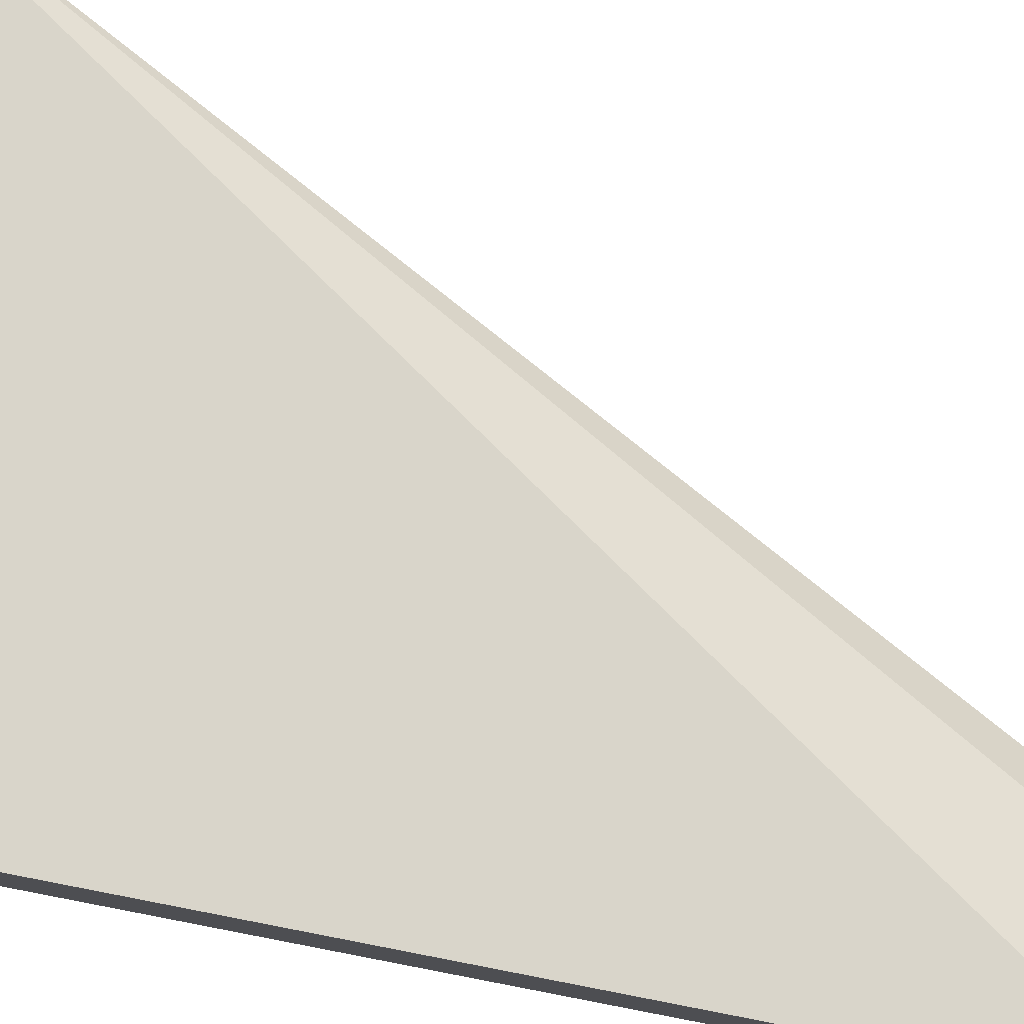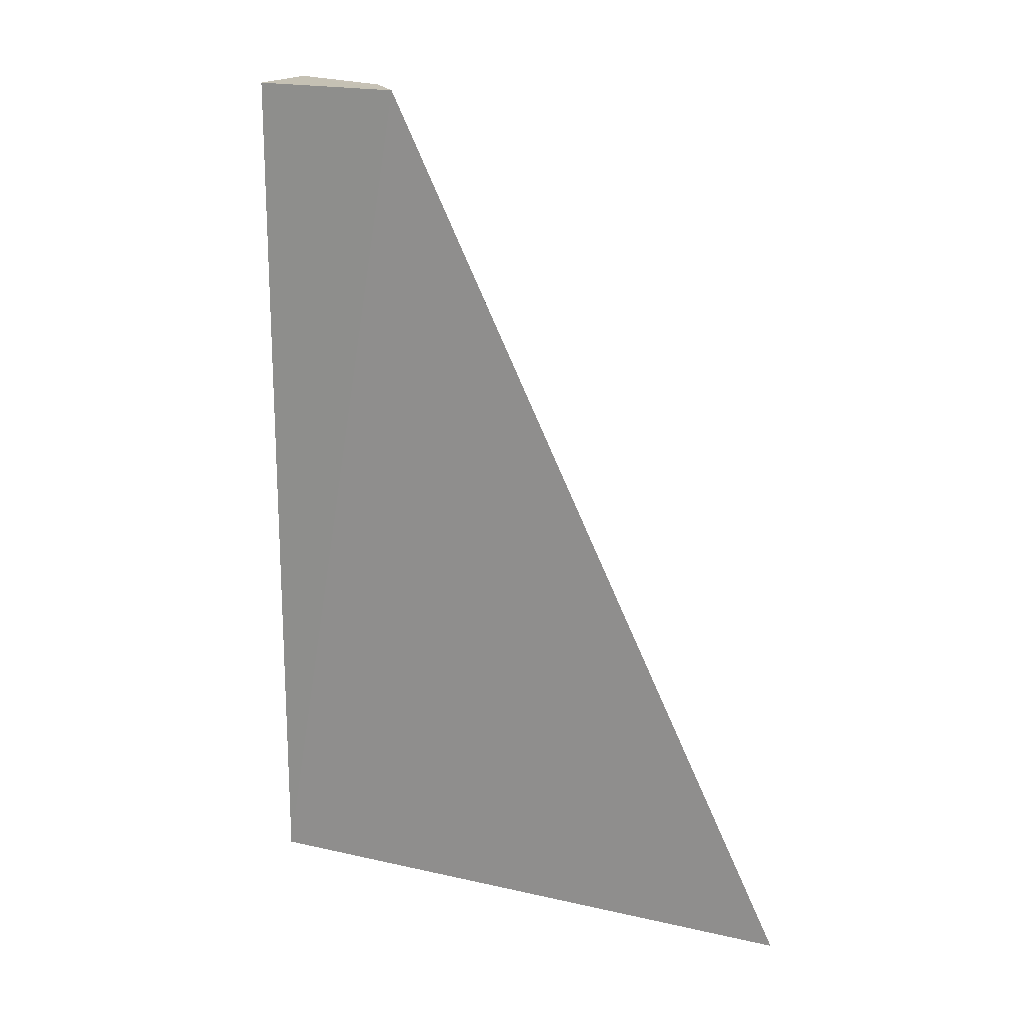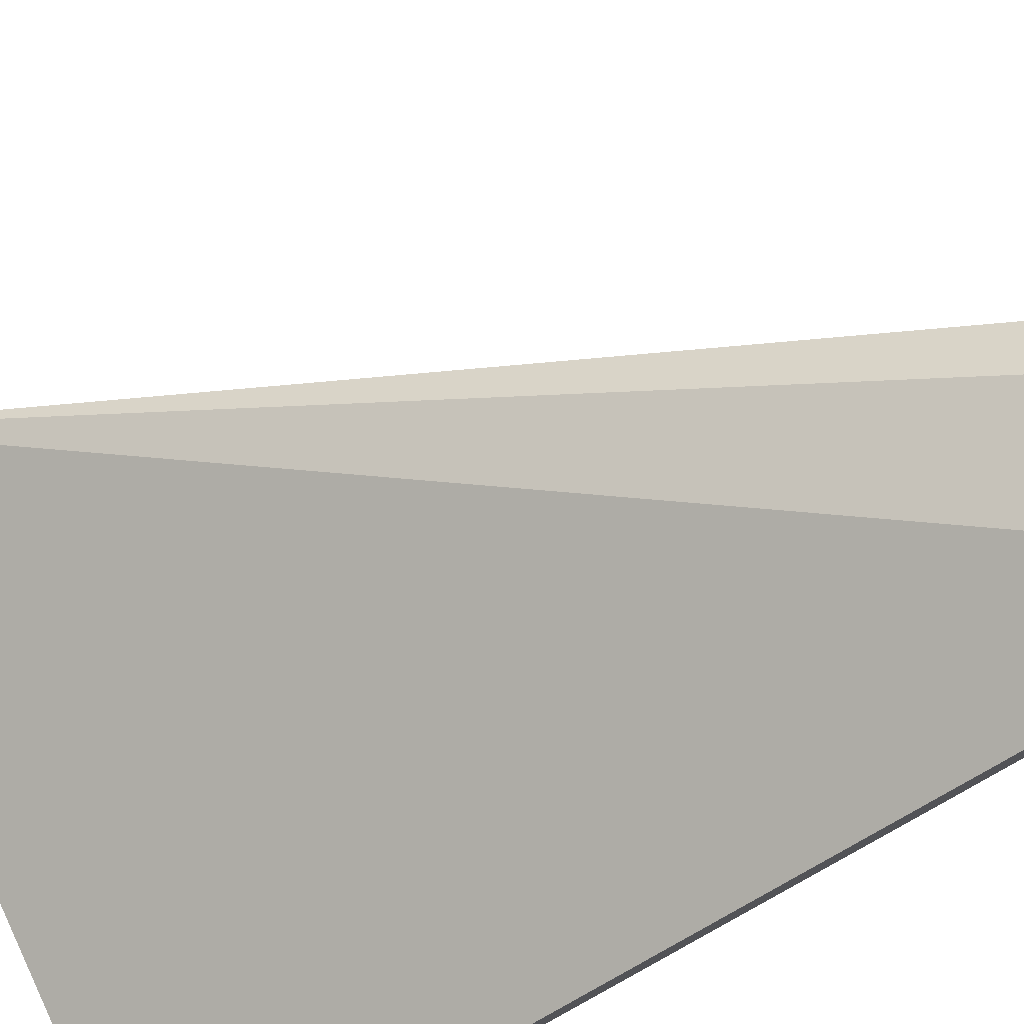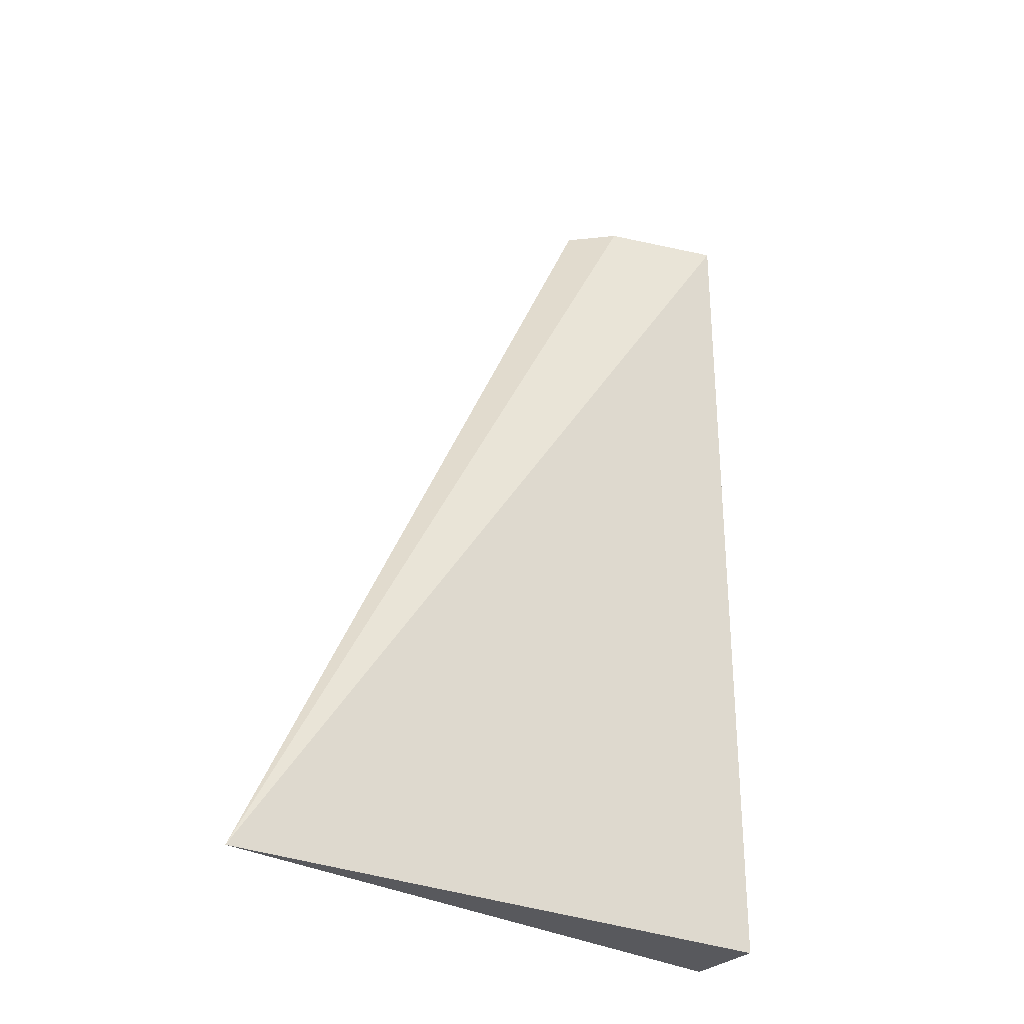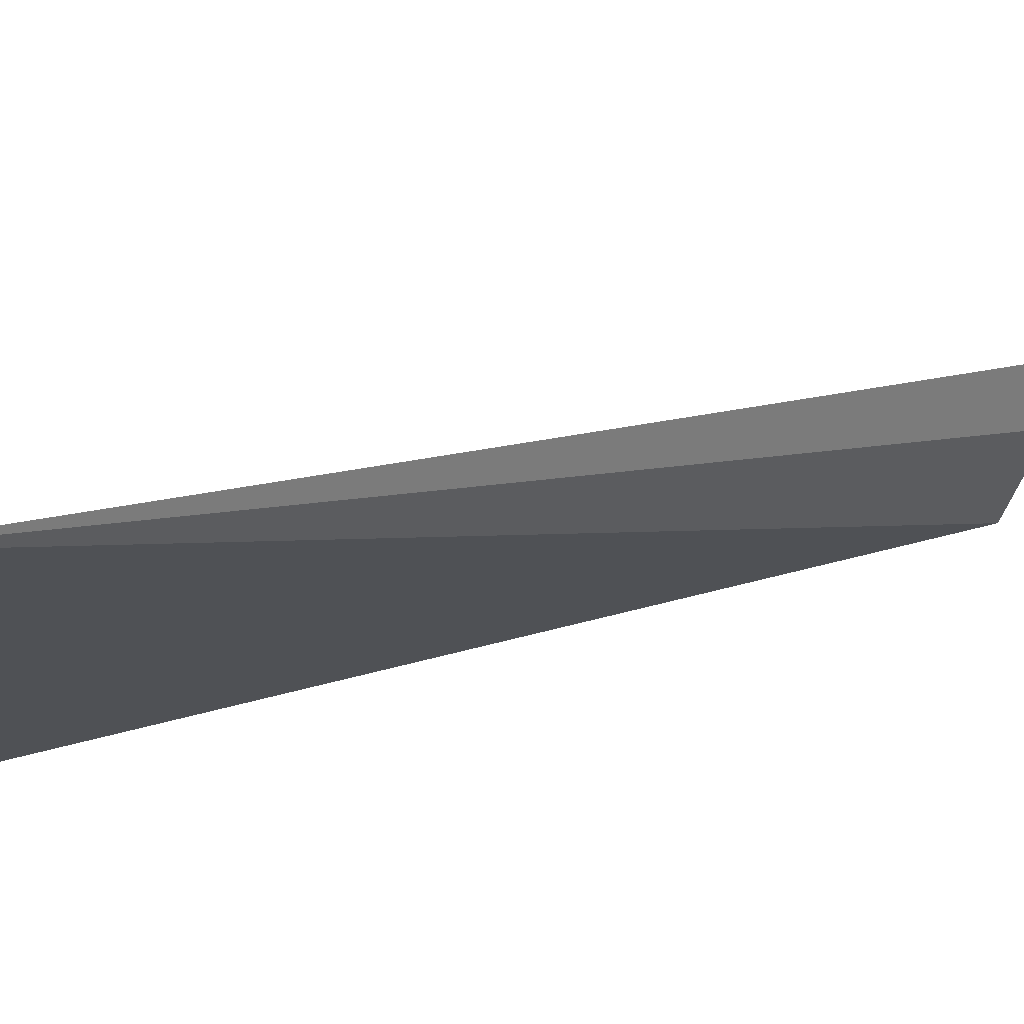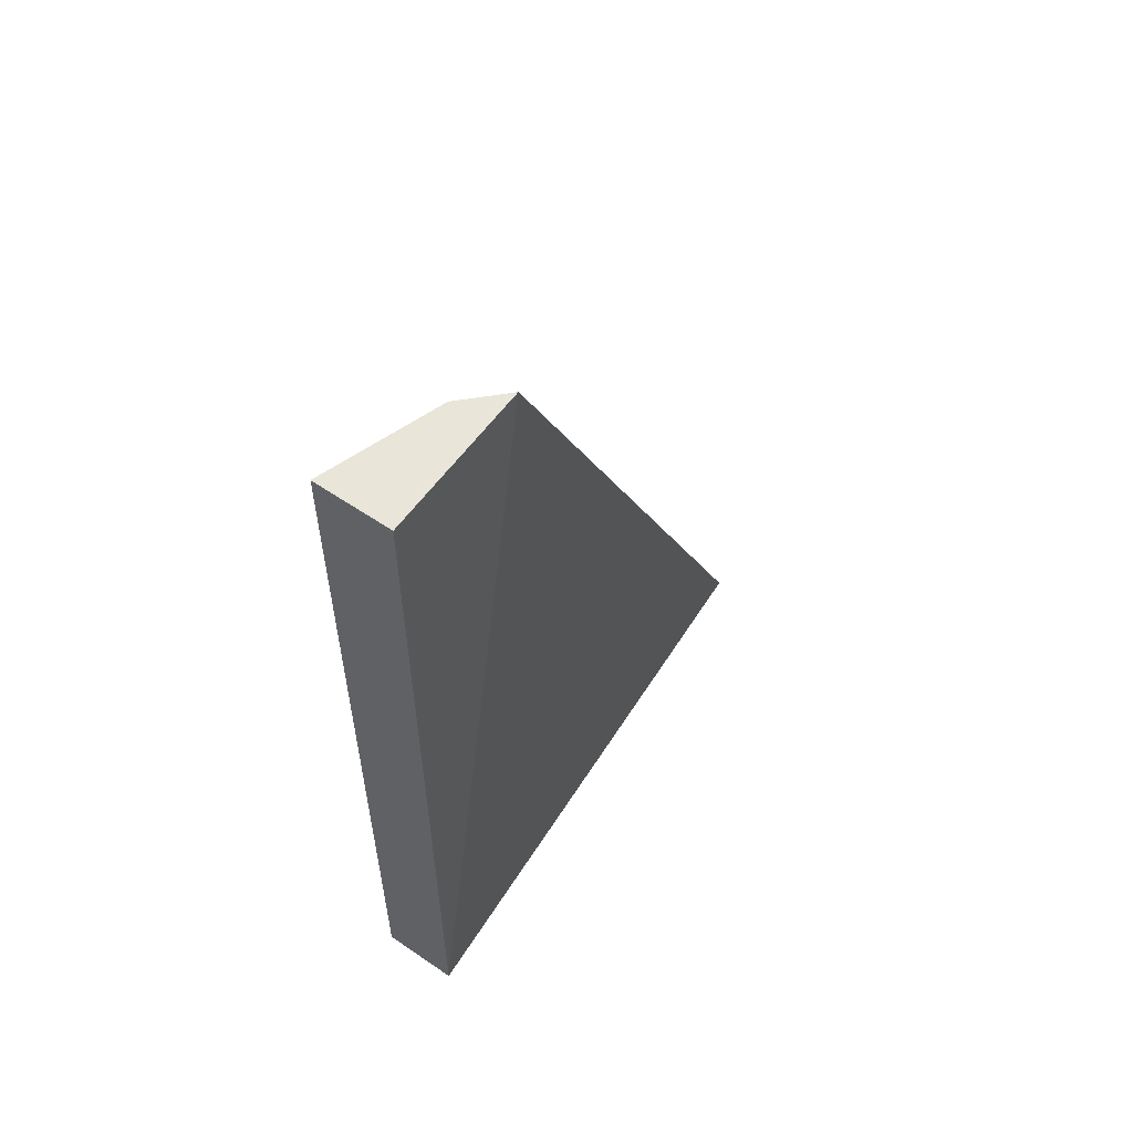
<metadata>
{"format":"obj","ext":"obj","renderer":"f3d","projection":"perspective","resolution":1024,"background":"white","views":[{"elev":-57.5,"azim":-104.2,"up":"+Y"},{"elev":18.4,"azim":162.5,"up":"+Z"},{"elev":-49.2,"azim":-49.8,"up":"+Y"},{"elev":-29.7,"azim":-81.7,"up":"+Z"},{"elev":33.1,"azim":-112.5,"up":"+Y"},{"elev":58.0,"azim":80.7,"up":"+Z"}]}
</metadata>
<code>
o 12266
v 2214 1882 7.206
v 2214 1882 7.366
v 2213 1882 7.206
v 2214 1882 7.366
v 2214 1882 7.366
v 2213 1882 7.206
v 2214 1882 7.206
v 2214 1882 7.366
v 2214 1882 7.366
v 2214 1882 7.206
v 2214 1882 7.366
v 2213 1882 7.206
v 2214 1882 7.366
v 2213 1882 7.206
v 2214 1882 7.366
v 2214 1882 7.366
v 2214 1882 7.206
v 2214 1882 7.366
v 2214 1882 7.206
v 2214 1882 7.366
v 2214 1882 7.366
v 2214 1882 7.366
v 2214 1882 7.366
v 2214 1882 7.366
f 1 2 3
f 3 4 5
f 1 6 7
f 2 8 9
f 10 9 11
f 12 13 10
f 14 15 16
f 17 18 19
f 19 20 21
f 22 23 24

</code>
